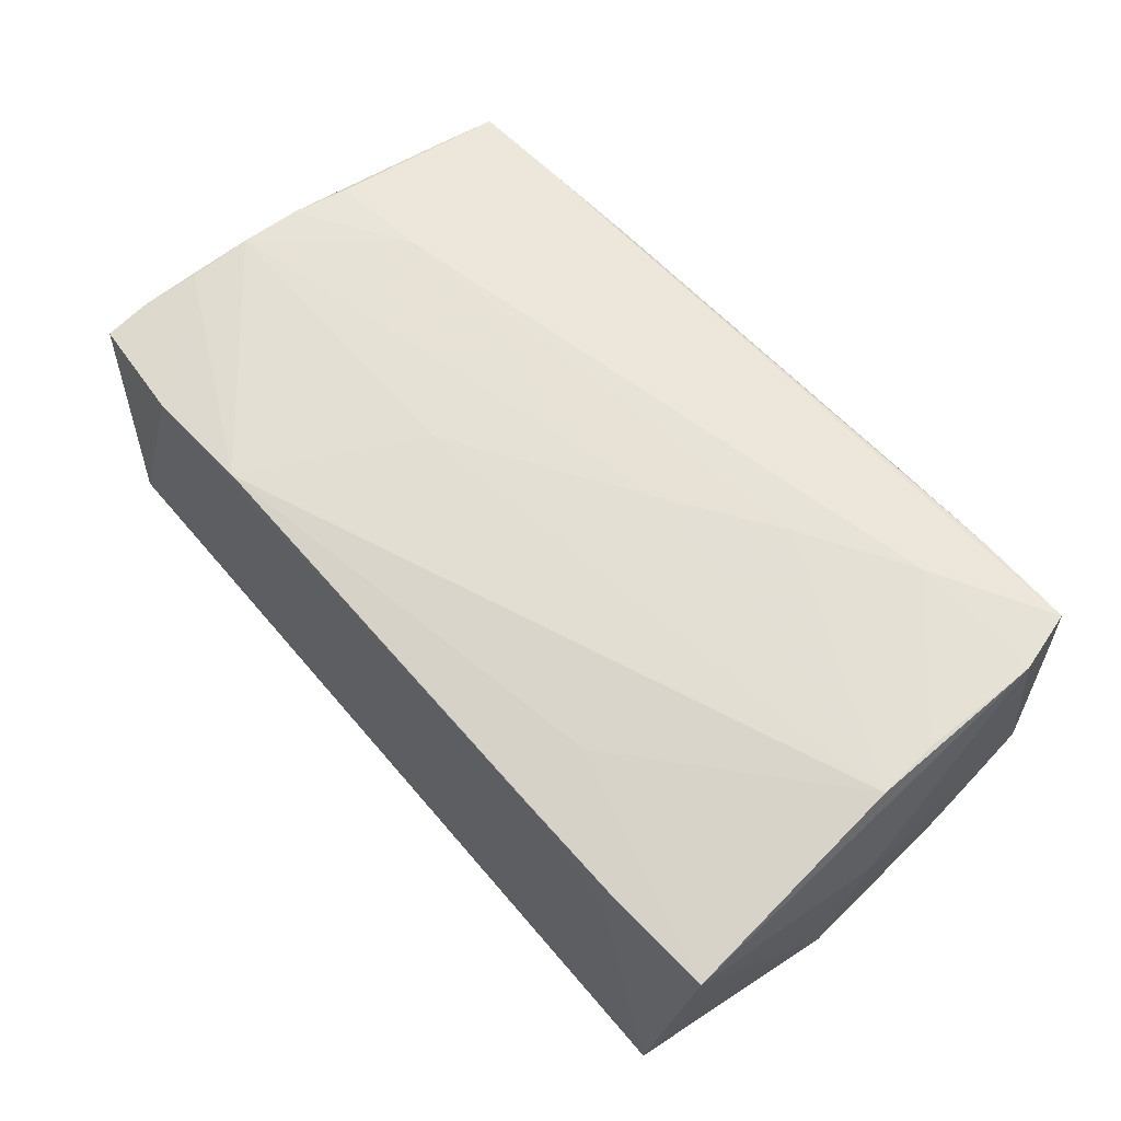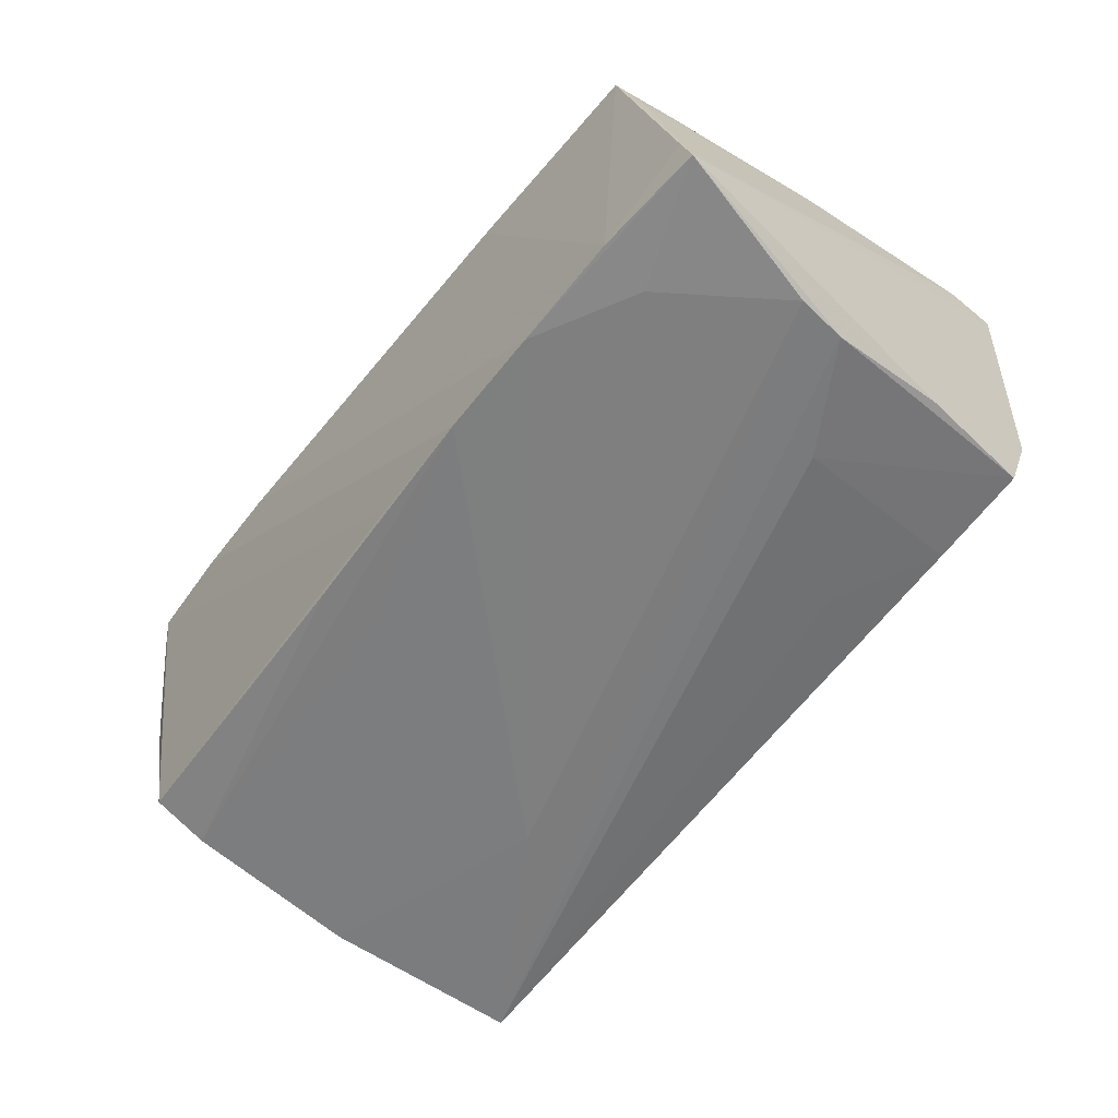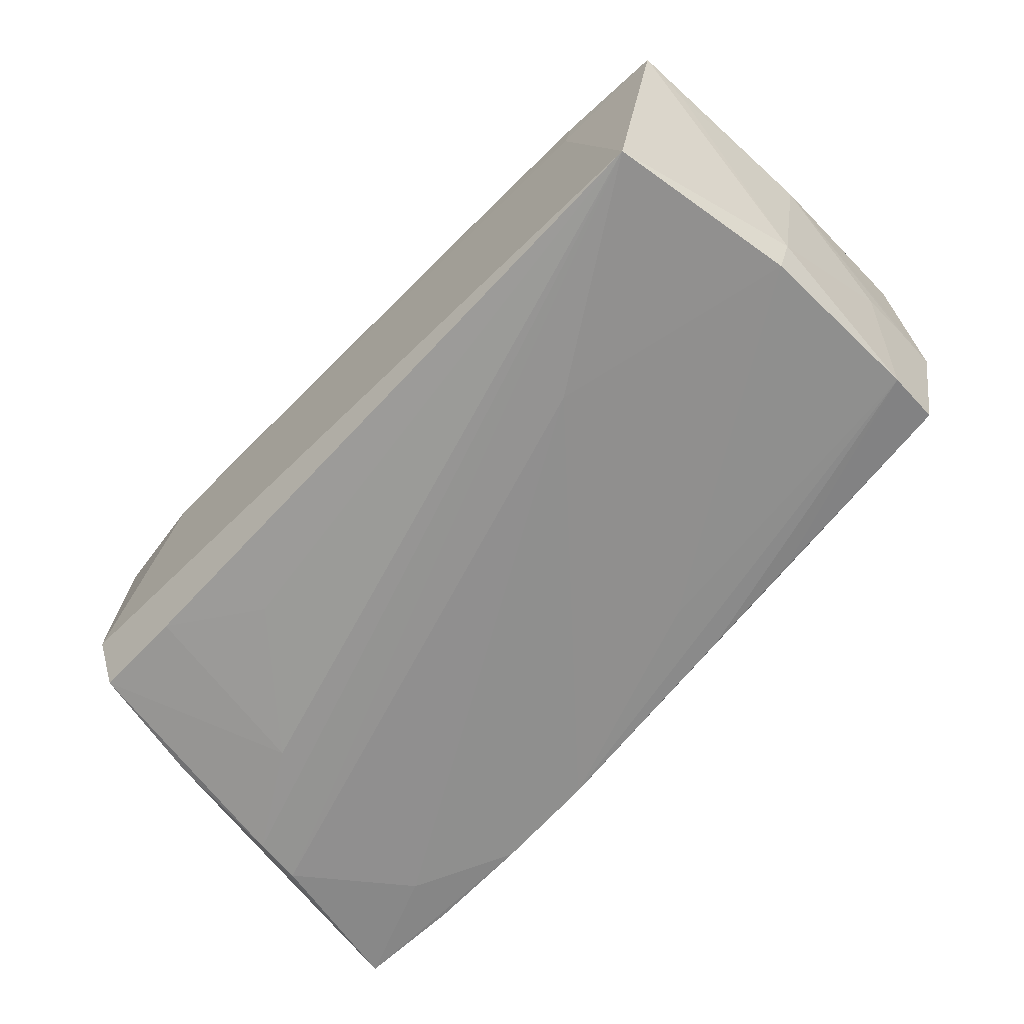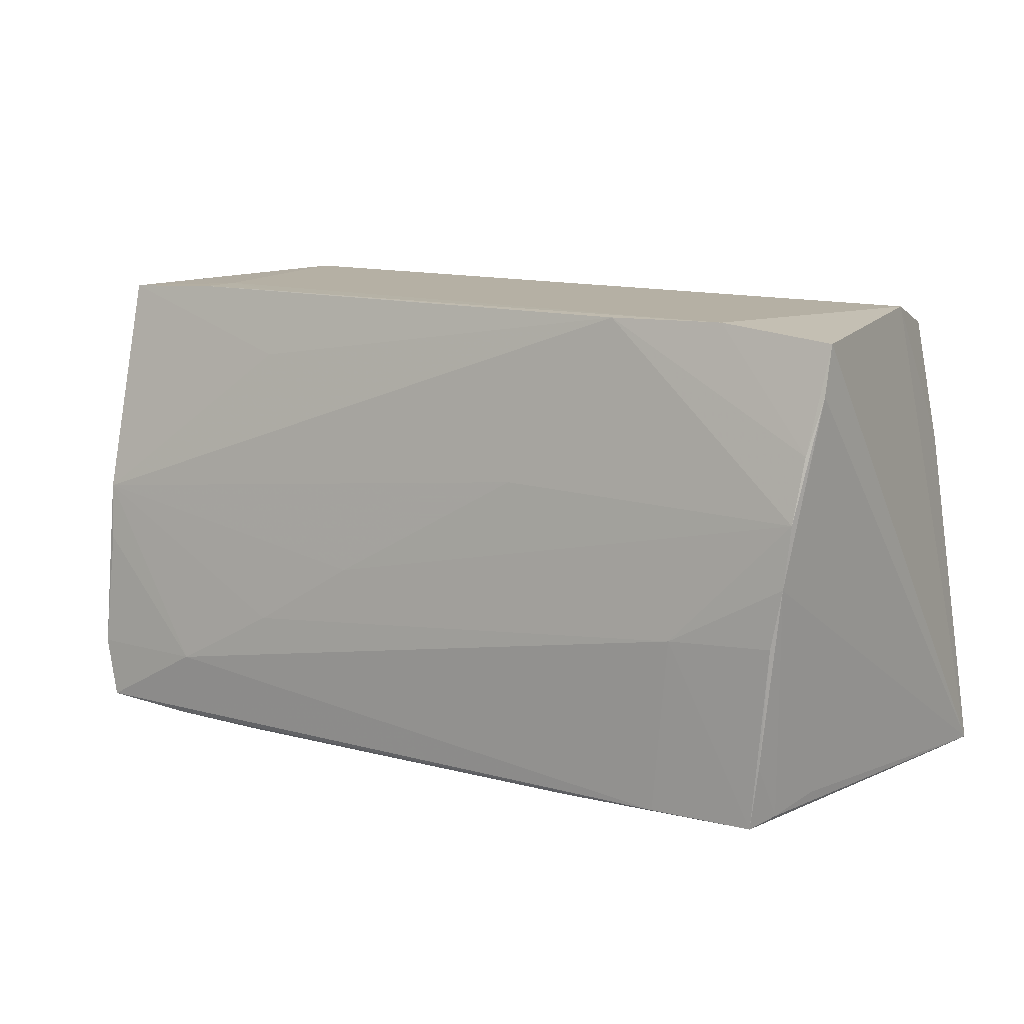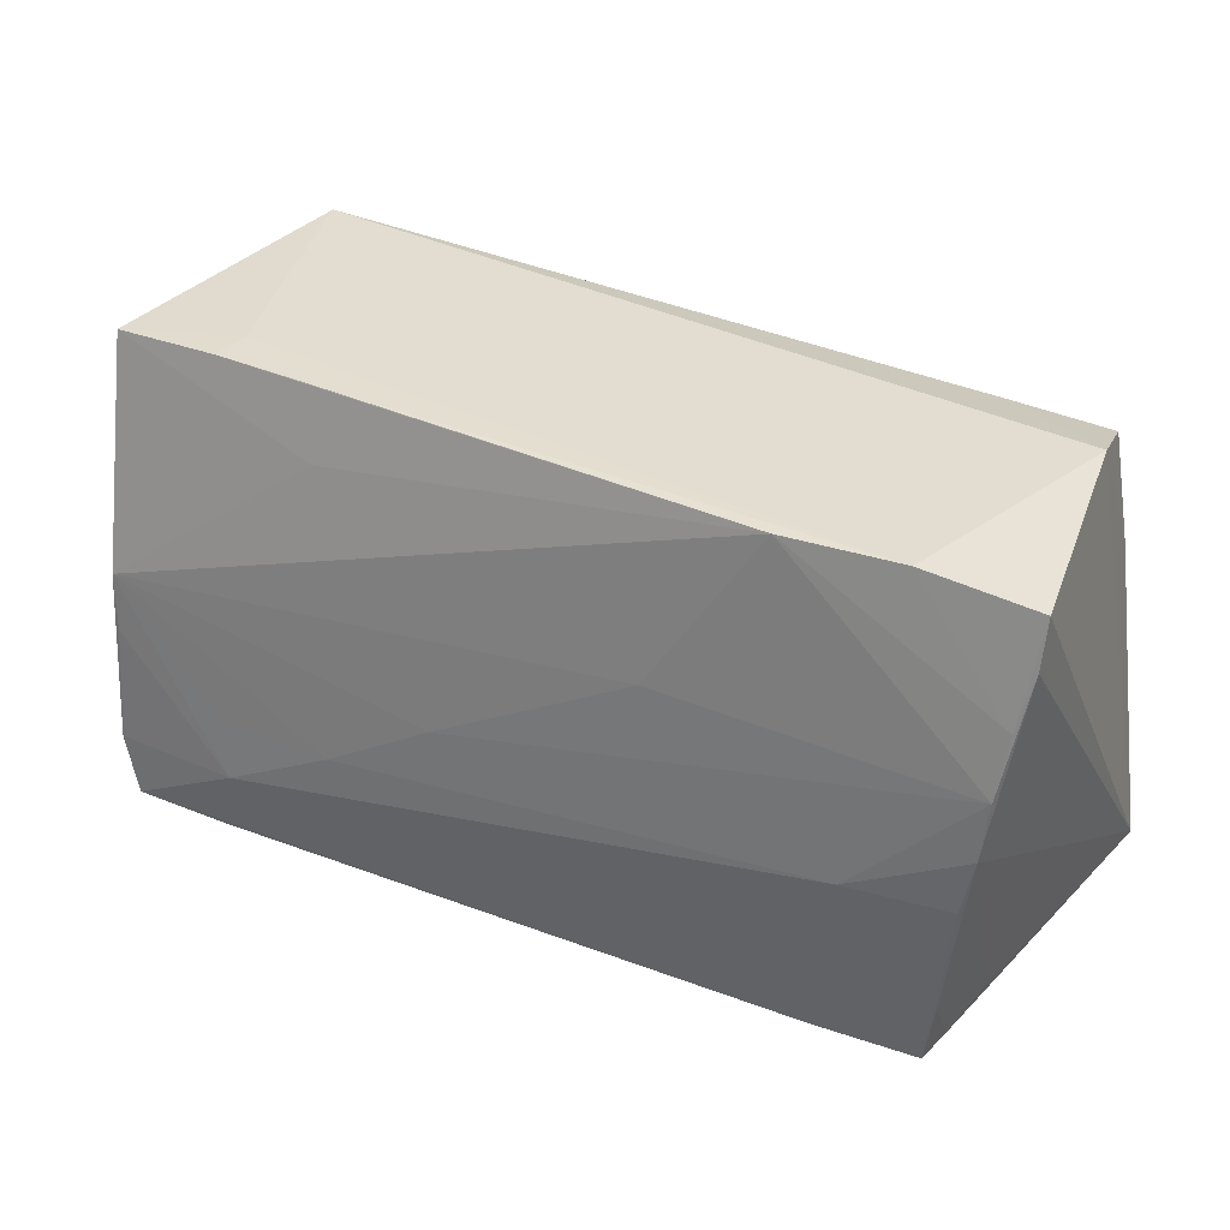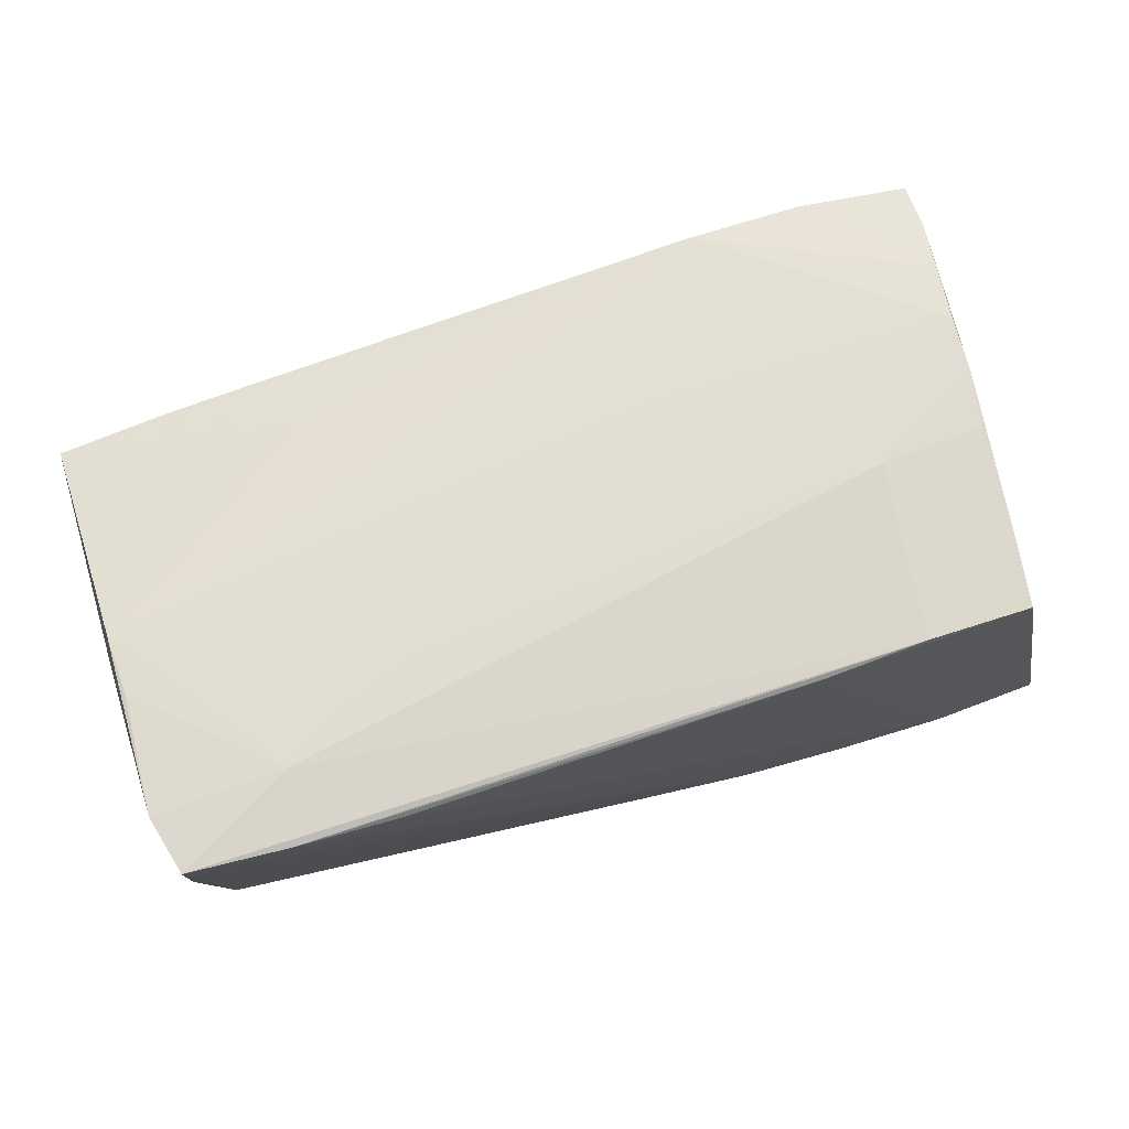
<metadata>
{"format":"obj","ext":"obj","renderer":"f3d","projection":"perspective","resolution":1024,"background":"white","views":[{"elev":57.6,"azim":-131.3,"up":"+Z"},{"elev":-59.0,"azim":51.2,"up":"+Z"},{"elev":-66.5,"azim":-134.0,"up":"+Z"},{"elev":11.6,"azim":32.0,"up":"+Y"},{"elev":35.1,"azim":25.6,"up":"+Y"},{"elev":71.0,"azim":-17.8,"up":"+Z"}]}
</metadata>
<code>
v 0.02169 -0.02945 0.02245
v 0.04817 -0.02104 0.02307
v 0.01648 -0.02841 -0.02223
v 0.05365 0.02238 0.02016
v 0.04988 0.02708 -0.01841
v -0.05192 -0.02361 -0.01735
v 0.03915 0.004853 -0.02375
v -0.05597 0.02907 0.01132
v -0.05532 -0.01869 -0.001519
v 0.05377 0.02818 0.01888
v 0.03751 0.02734 -0.01944
v 0.05721 -0.02827 -0.02255
v 0.05197 -0.002832 -0.02396
v -0.04115 -0.02946 0.02167
v 0.04015 0.0298 0.01892
v 0.04376 -0.029 -0.02253
v 0.02596 0.02965 0.01927
v -0.05546 -0.02113 0.02125
v -0.0253 -0.02518 -0.01948
v 0.05081 0.02985 -0.00953
v 0.05261 -0.008862 -0.0241
v 0.04944 -0.006569 0.02374
v -0.01134 -0.01911 -0.02148
v 0.002653 -0.02753 -0.02103
v 0.05225 0.01571 0.02177
v -0.05242 -0.01642 -0.01907
v 0.05146 0.008004 0.02322
v -0.05258 0.005623 -0.02151
v 0.04708 -0.02885 0.02286
v -0.04223 0.02969 0.0125
v -0.04118 0.02985 0.007946
v 0.0508 0.0005879 0.02368
v -0.02829 0.02144 0.01636
v -0.04034 -0.01346 0.02181
v -0.05352 -0.02864 0.02186
v 0.01304 0.008935 0.02175
v 0.05586 -0.02842 -0.01673
v -0.04941 0.02985 -0.024
v 0.03427 -0.02888 0.02315
v -0.01147 -0.02631 -0.0205
v -0.02893 0.02978 0.01378
v -0.02297 0.01336 -0.0241
v -0.0287 -0.02985 0.0213
v -0.02538 -0.01341 0.02266
v -0.05512 0.001253 0.01923
v -0.05721 0.003535 0.00605
v -0.056 0.02277 0.007385
v -0.05561 -0.01187 -0.003892
v 0.02556 0.02014 -0.0216
v 0.05001 -0.027 0.0119
v 0.03662 -0.007297 0.0241
v -0.03927 -0.02091 0.02273
v 0.05186 0.01199 -0.02085
v -0.05433 0.005489 -0.01695
v 0.04834 -0.02832 0.01852
v -0.01191 -0.005142 0.02236
v -0.05389 -0.02777 0.01651
v -0.05489 -0.02485 -0.0001402
v 0.02994 -0.02878 -0.02267
v -0.0547 -0.006044 0.02005
v 0.04257 -0.02255 -0.02331
f 20 38 31
f 12 20 10
f 53 20 12
f 53 5 20
f 11 38 20
f 20 5 11
f 20 31 15
f 15 10 20
f 7 11 5
f 47 54 46
f 12 50 55
f 55 37 12
f 29 37 55
f 13 53 12
f 12 21 13
f 5 53 13
f 13 7 5
f 13 21 38
f 38 7 13
f 38 11 49
f 49 7 38
f 11 7 49
f 46 18 8
f 8 47 46
f 8 31 38
f 38 54 8
f 54 47 8
f 43 59 16
f 16 1 43
f 12 37 16
f 16 59 12
f 29 1 16
f 16 37 29
f 38 21 42
f 43 1 14
f 28 54 38
f 28 26 54
f 38 42 28
f 24 35 6
f 58 18 46
f 46 9 58
f 58 9 26
f 26 6 58
f 54 26 48
f 26 9 48
f 46 54 48
f 48 9 46
f 61 42 21
f 59 42 61
f 61 21 12
f 12 59 61
f 39 14 1
f 35 14 39
f 39 1 29
f 3 35 24
f 3 14 35
f 3 59 43
f 43 14 3
f 24 6 3
f 3 42 59
f 3 28 42
f 57 35 18
f 18 58 57
f 57 6 35
f 57 58 6
f 35 39 52
f 18 35 52
f 26 3 40
f 40 3 6
f 26 28 23
f 23 3 26
f 28 3 23
f 45 8 18
f 10 15 25
f 15 17 25
f 25 17 27
f 19 6 26
f 26 40 19
f 19 40 6
f 41 15 31
f 41 17 15
f 27 17 36
f 17 45 36
f 18 52 60
f 60 45 18
f 52 45 60
f 34 52 44
f 44 45 34
f 34 45 52
f 8 45 33
f 33 45 17
f 32 55 50
f 32 50 12
f 10 25 4
f 4 25 27
f 12 10 4
f 4 32 12
f 27 32 4
f 31 8 30
f 30 41 31
f 17 41 30
f 8 33 30
f 30 33 17
f 27 36 56
f 56 45 44
f 56 36 45
f 2 22 29
f 2 32 22
f 29 55 2
f 55 32 2
f 22 32 51
f 44 52 51
f 51 52 39
f 51 32 27
f 51 39 29
f 29 22 51
f 51 56 44
f 27 56 51

</code>
